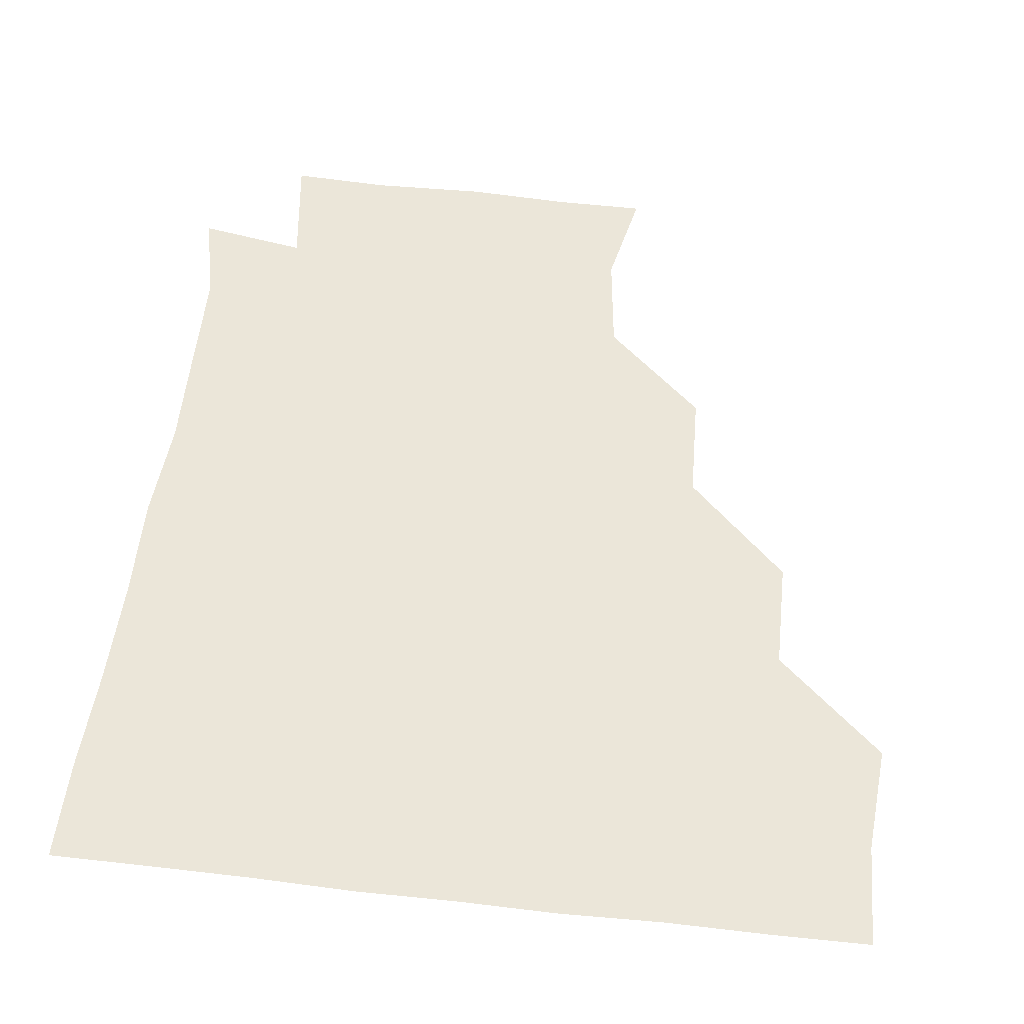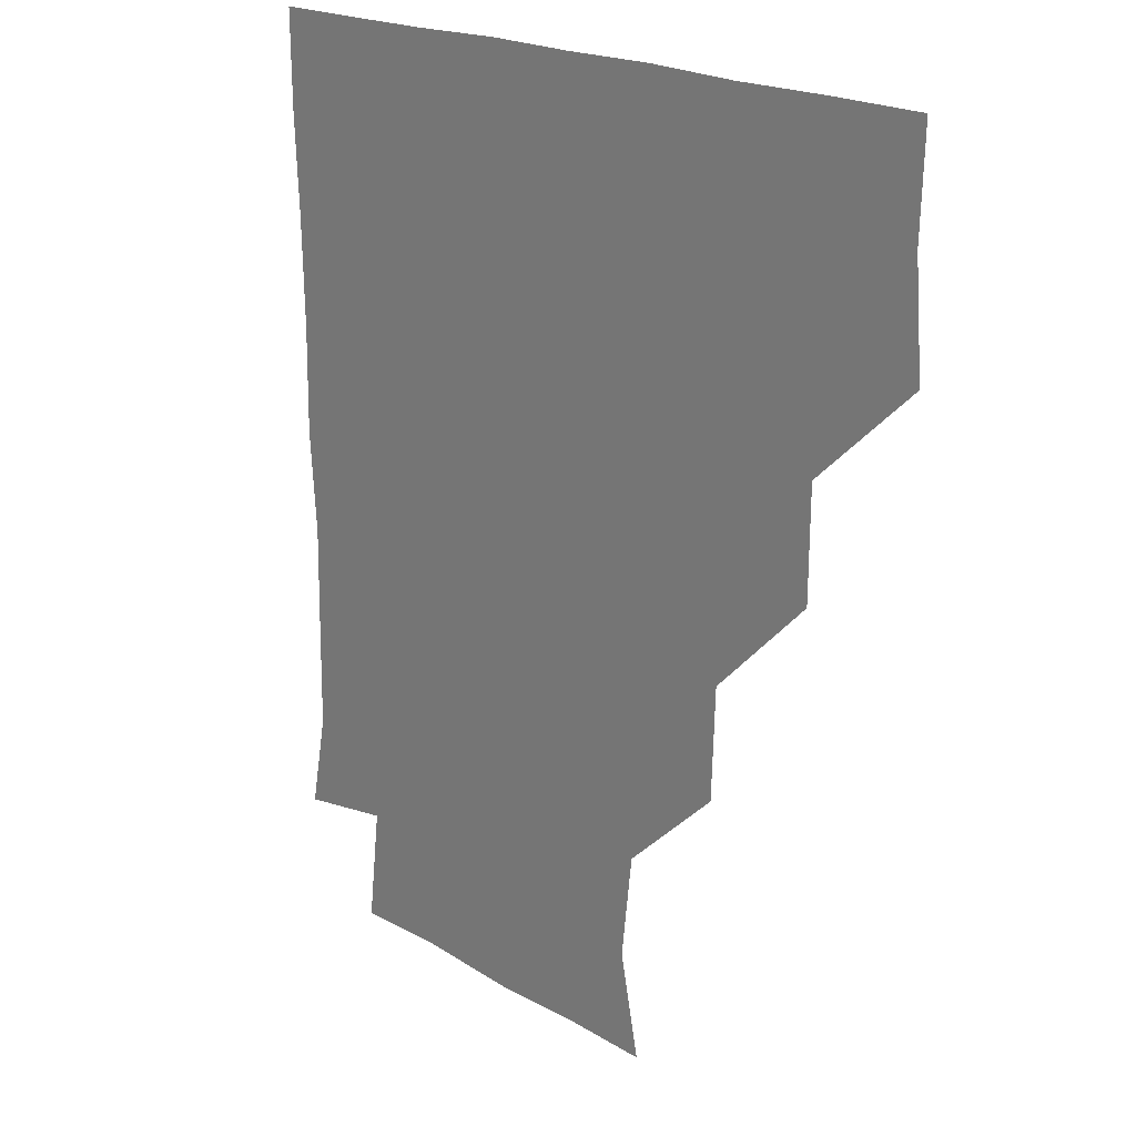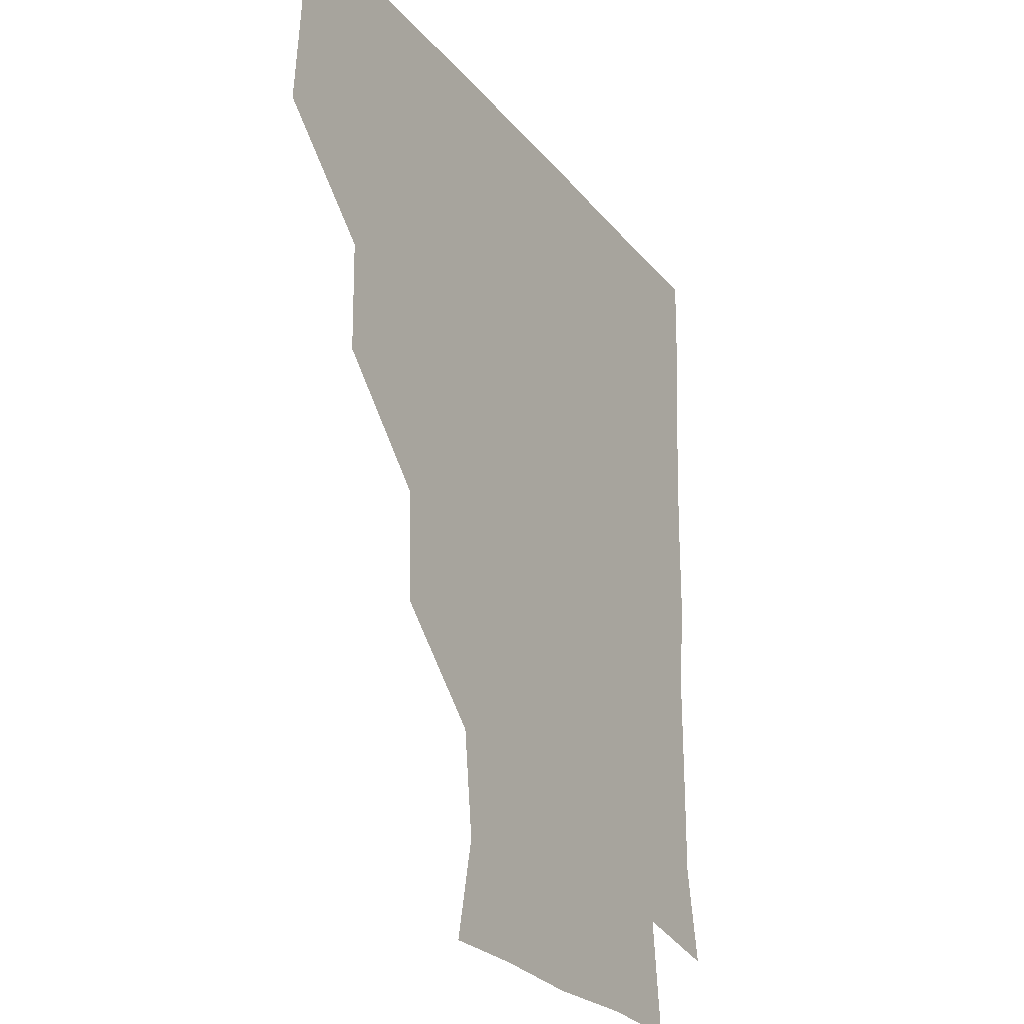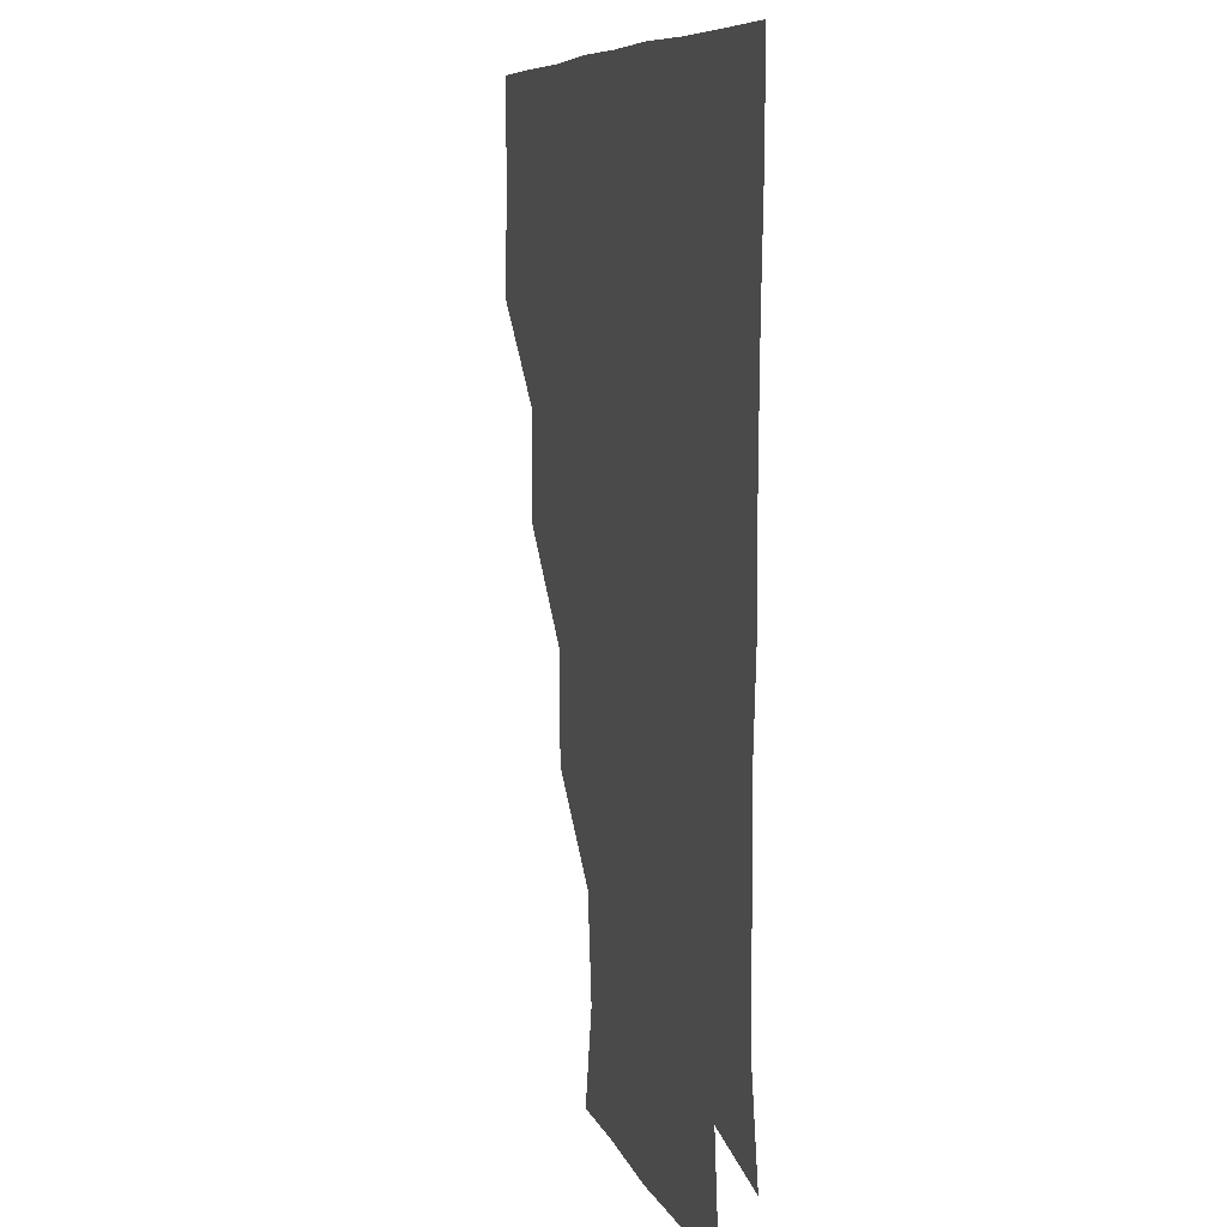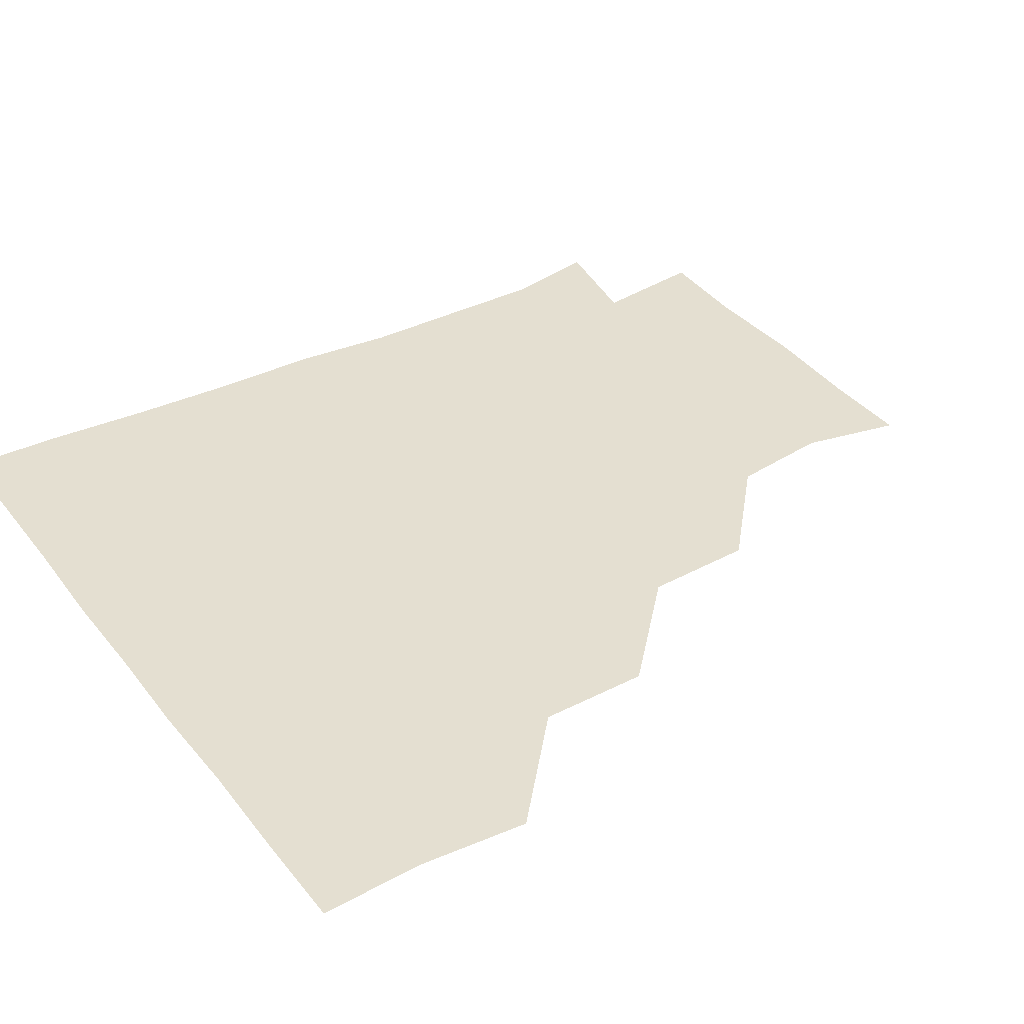
<metadata>
{"format":"obj","ext":"obj","renderer":"f3d","projection":"perspective","resolution":1024,"background":"white","views":[{"elev":55.8,"azim":-173.3,"up":"+Z"},{"elev":19.2,"azim":-130.9,"up":"+Y"},{"elev":-24.7,"azim":-60.8,"up":"+Y"},{"elev":7.9,"azim":75.3,"up":"+Y"},{"elev":36.6,"azim":-123.1,"up":"+Z"}]}
</metadata>
<code>
v 449.9 358.8 0
v 452.3 390.5 0
v 451.1 420.8 0
v 482.7 297.6 0
v 482.3 329.9 0
v 482.3 362.3 0
v 481.5 391.1 0
v 481 421.1 0
v 514.6 235.8 0
v 513.4 268 0
v 511.8 300.8 0
v 511.8 332.7 0
v 511.5 361.6 0
v 511.2 391 0
v 511.1 420.9 0
v 541.8 149.4 0
v 548.2 178.7 0
v 544.5 208.7 0
v 543.2 242.8 0
v 542 271.6 0
v 541.9 302.7 0
v 541.2 331.6 0
v 541.5 361.6 0
v 541.3 390.8 0
v 541 421.7 0
v 568.5 149.4 0
v 573.5 181.6 0
v 572.2 211.8 0
v 571.3 242.9 0
v 571.7 273.2 0
v 571.5 303 0
v 571.5 332 0
v 571.3 361.2 0
v 571.4 390.6 0
v 570.8 421.4 0
v 600 148 0
v 601.5 184.2 0
v 602 214.2 0
v 601.3 243.8 0
v 601.1 273.6 0
v 601.3 302.5 0
v 601.3 331.7 0
v 601.6 361.6 0
v 601.3 390.8 0
v 600.3 421.7 0
v 633.9 149 0
v 630.3 184.2 0
v 630.3 214.9 0
v 630.2 244.1 0
v 630.6 272.9 0
v 630.8 303 0
v 631.1 332.8 0
v 631.3 361.7 0
v 631.6 390.8 0
v 630.4 421 0
v 663.3 147.6 0
v 659.1 181.8 0
v 656.7 214.5 0
v 658.1 242.8 0
v 659.1 272.3 0
v 659.2 303.2 0
v 659.9 332.8 0
v 661.1 361.7 0
v 661.4 391.2 0
v 660.8 420.9 0
v 691.5 176.4 0
v 685.8 204.5 0
v 685.7 234.2 0
v 685.3 266.3 0
v 687.9 296.6 0
v 687.7 328.2 0
v 688.7 361 0
v 690.5 391.2 0
v 691 420.9 0
f 5 6 1
f 1 6 2
f 6 7 2
f 2 7 3
f 7 8 3
f 10 11 4
f 4 11 5
f 11 12 5
f 5 12 6
f 12 13 6
f 6 13 7
f 13 14 7
f 7 14 8
f 14 15 8
f 18 19 9
f 9 19 10
f 19 20 10
f 10 20 11
f 20 21 11
f 11 21 12
f 21 22 12
f 12 22 13
f 22 23 13
f 13 23 14
f 23 24 14
f 14 24 15
f 24 25 15
f 16 26 17
f 26 27 17
f 17 27 18
f 27 28 18
f 18 28 19
f 28 29 19
f 19 29 20
f 29 30 20
f 20 30 21
f 30 31 21
f 21 31 22
f 31 32 22
f 22 32 23
f 32 33 23
f 23 33 24
f 33 34 24
f 24 34 25
f 34 35 25
f 26 36 27
f 36 37 27
f 27 37 28
f 37 38 28
f 28 38 29
f 38 39 29
f 29 39 30
f 39 40 30
f 30 40 31
f 40 41 31
f 31 41 32
f 41 42 32
f 32 42 33
f 42 43 33
f 33 43 34
f 43 44 34
f 34 44 35
f 44 45 35
f 36 46 37
f 46 47 37
f 37 47 38
f 47 48 38
f 38 48 39
f 48 49 39
f 39 49 40
f 49 50 40
f 40 50 41
f 50 51 41
f 41 51 42
f 51 52 42
f 42 52 43
f 52 53 43
f 43 53 44
f 53 54 44
f 44 54 45
f 54 55 45
f 46 56 47
f 56 57 47
f 47 57 48
f 57 58 48
f 48 58 49
f 58 59 49
f 49 59 50
f 59 60 50
f 50 60 51
f 60 61 51
f 51 61 52
f 61 62 52
f 52 62 53
f 62 63 53
f 53 63 54
f 63 64 54
f 54 64 55
f 64 65 55
f 57 66 58
f 66 67 58
f 58 67 59
f 67 68 59
f 59 68 60
f 68 69 60
f 60 69 61
f 69 70 61
f 61 70 62
f 70 71 62
f 62 71 63
f 71 72 63
f 63 72 64
f 72 73 64
f 64 73 65
f 73 74 65

</code>
